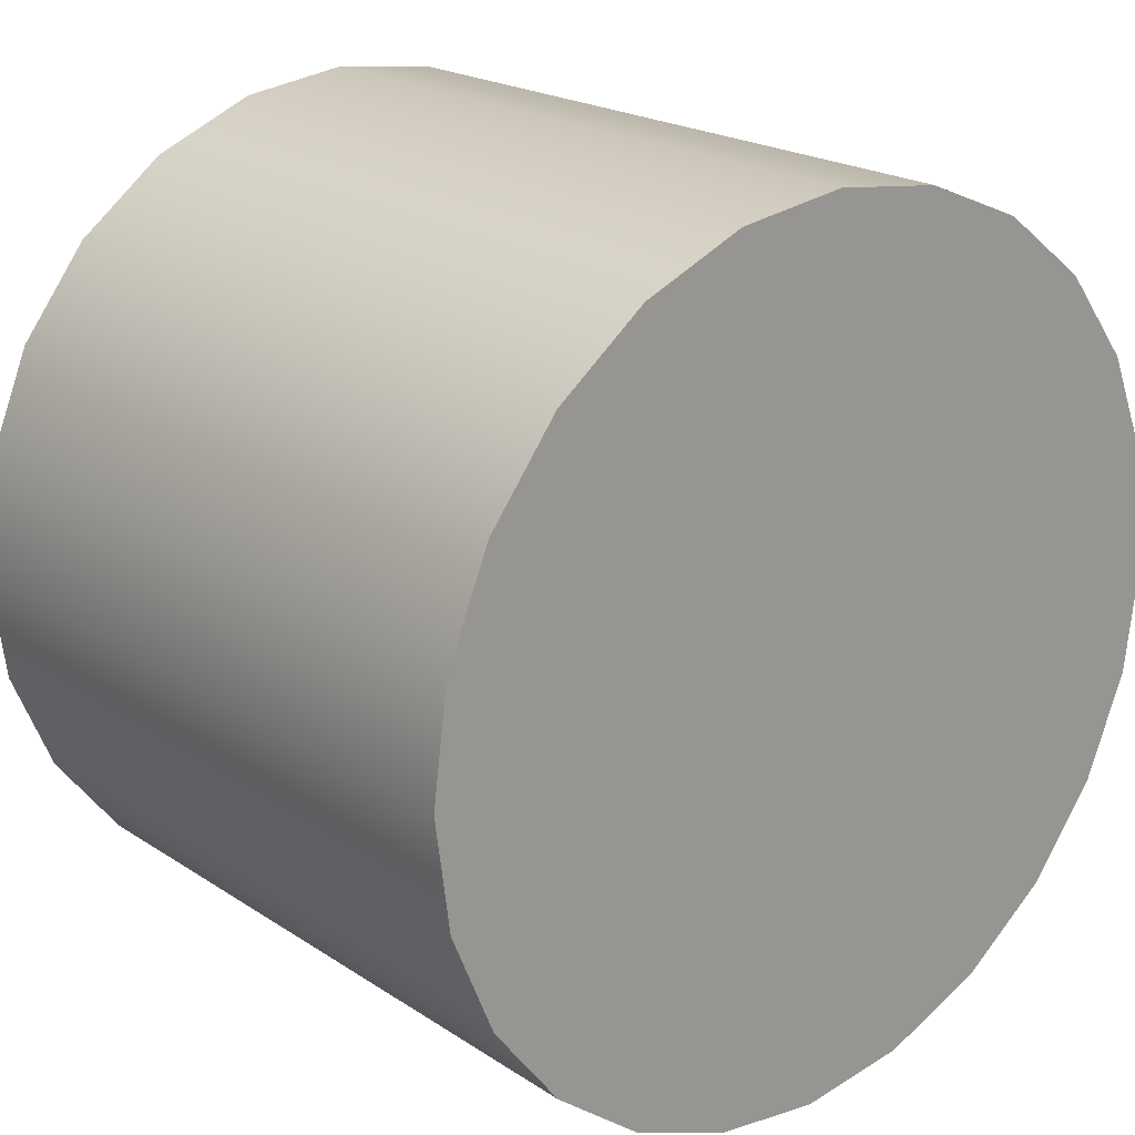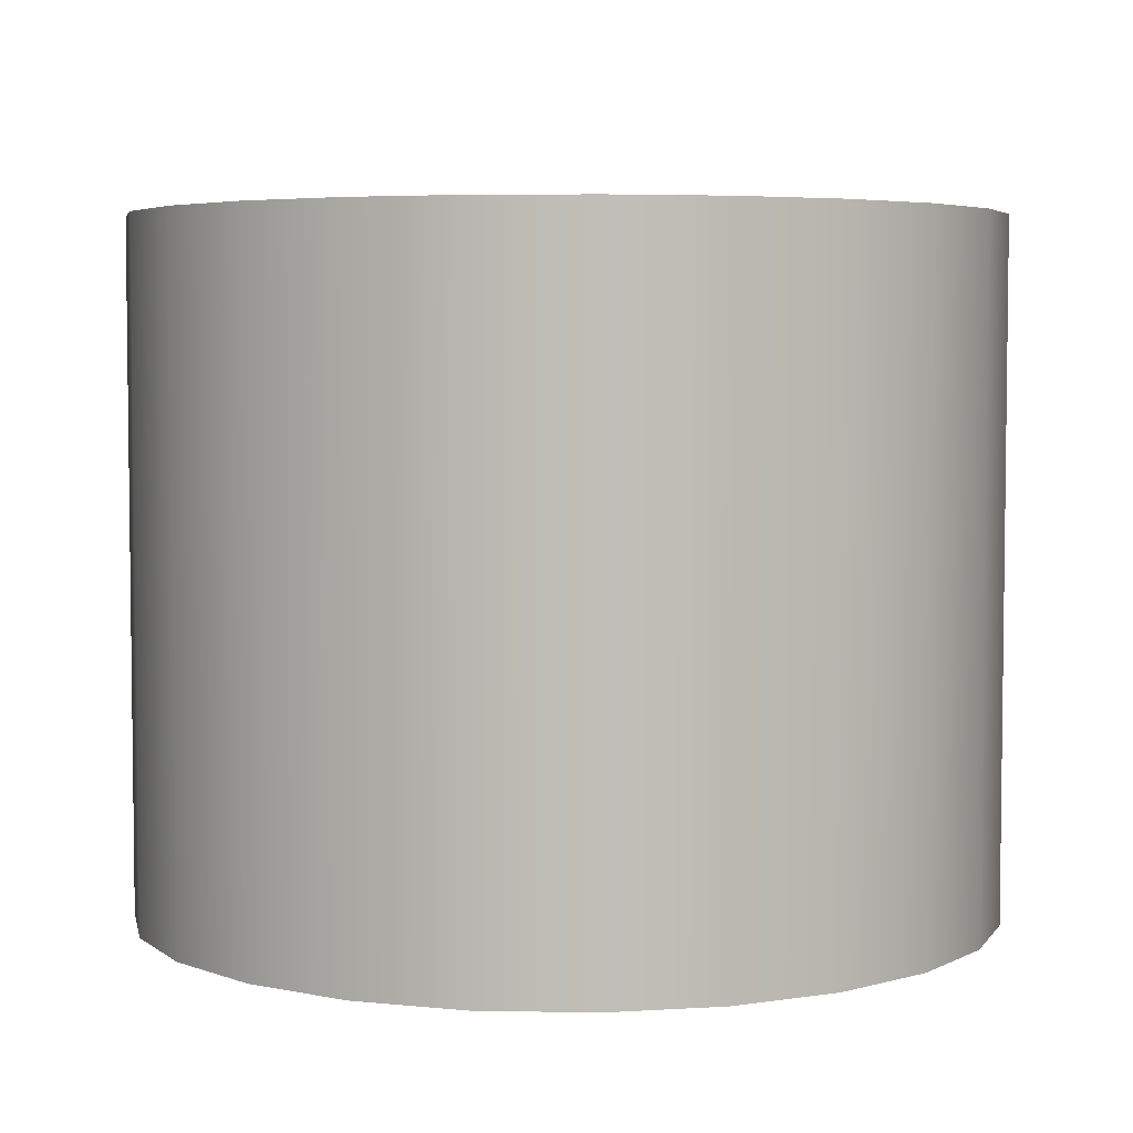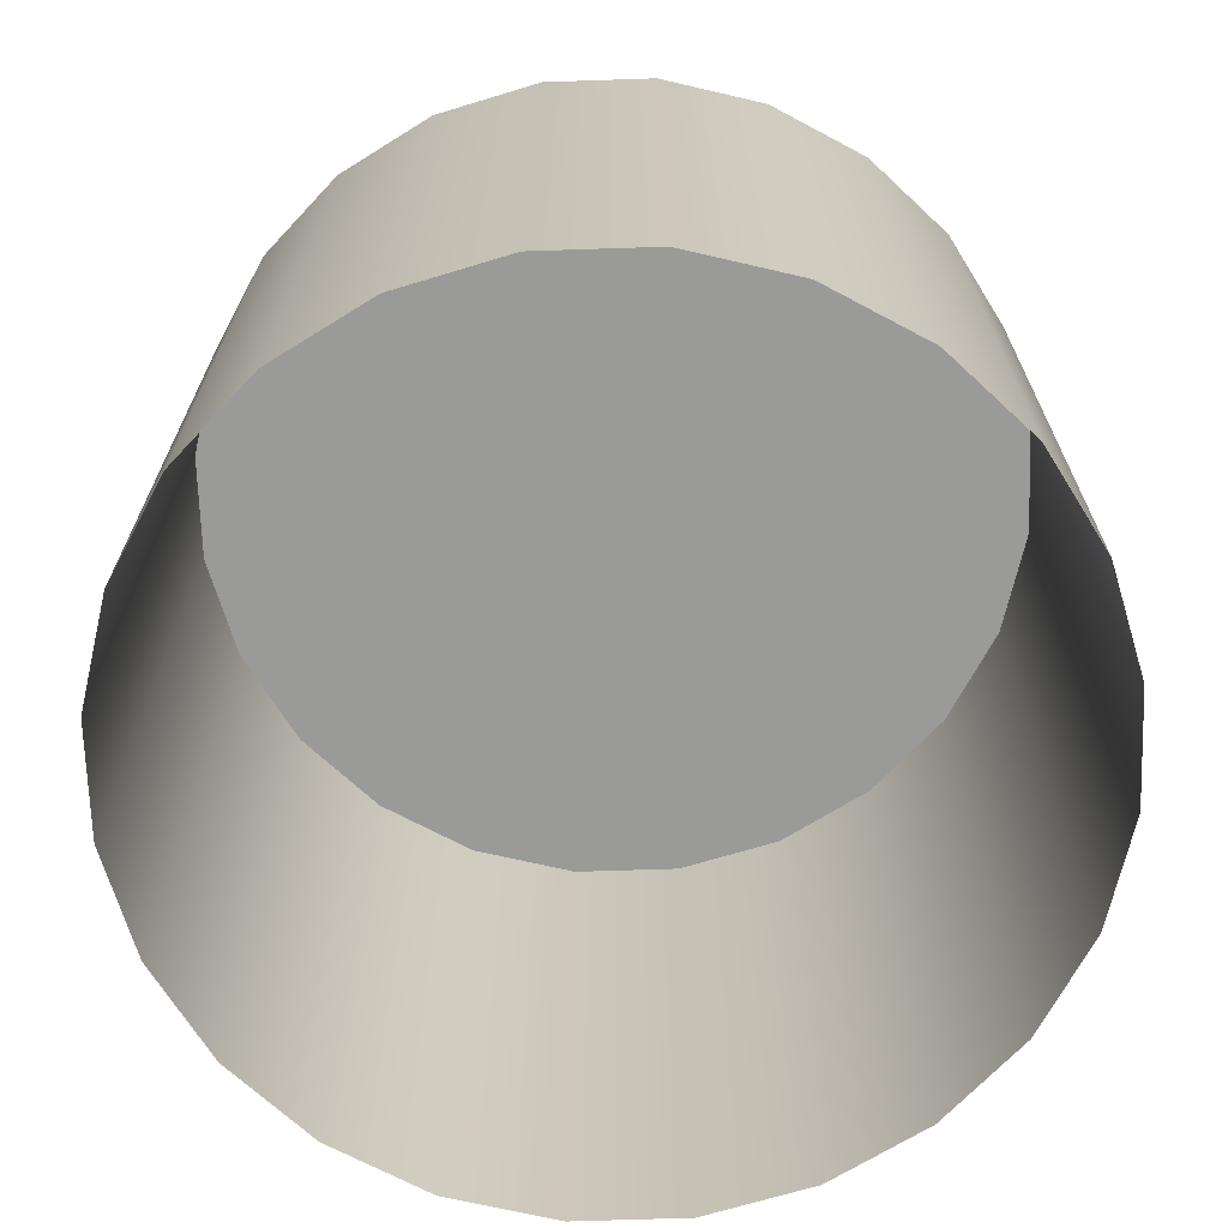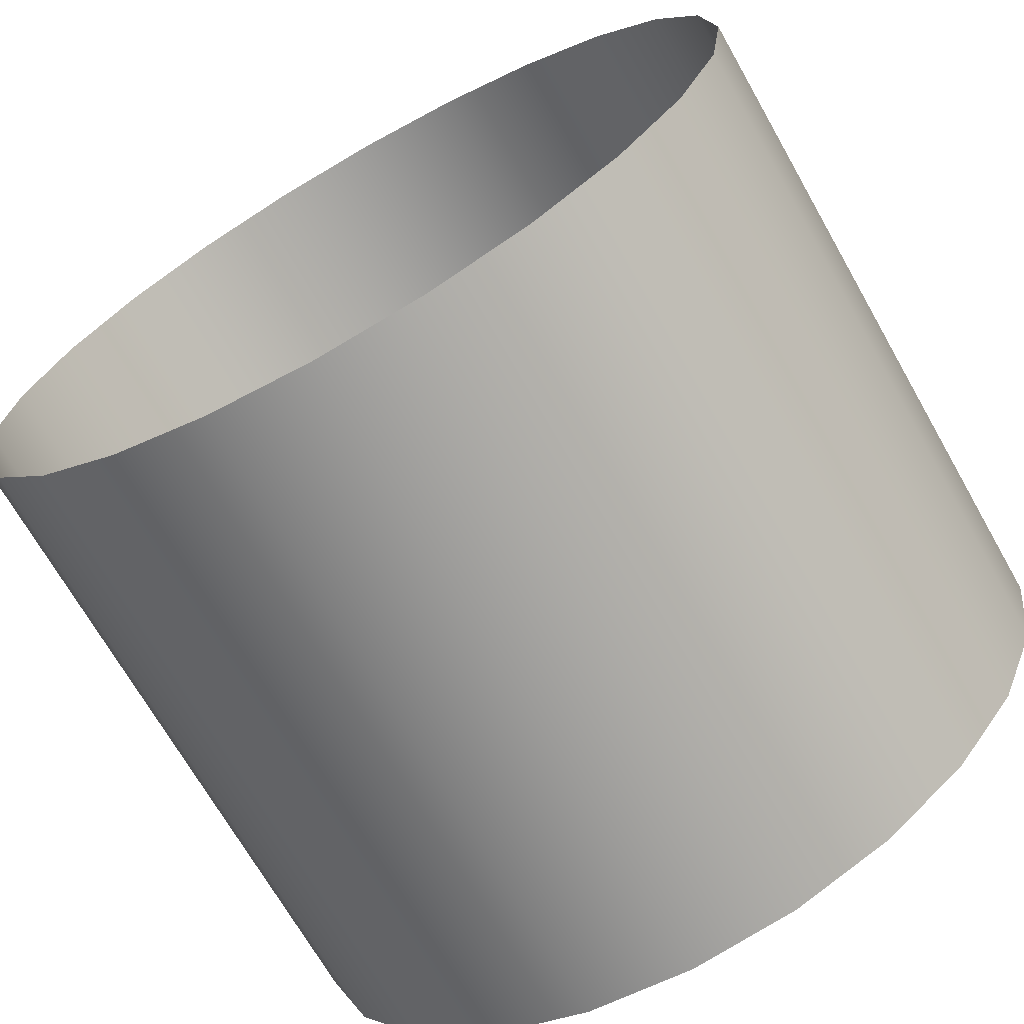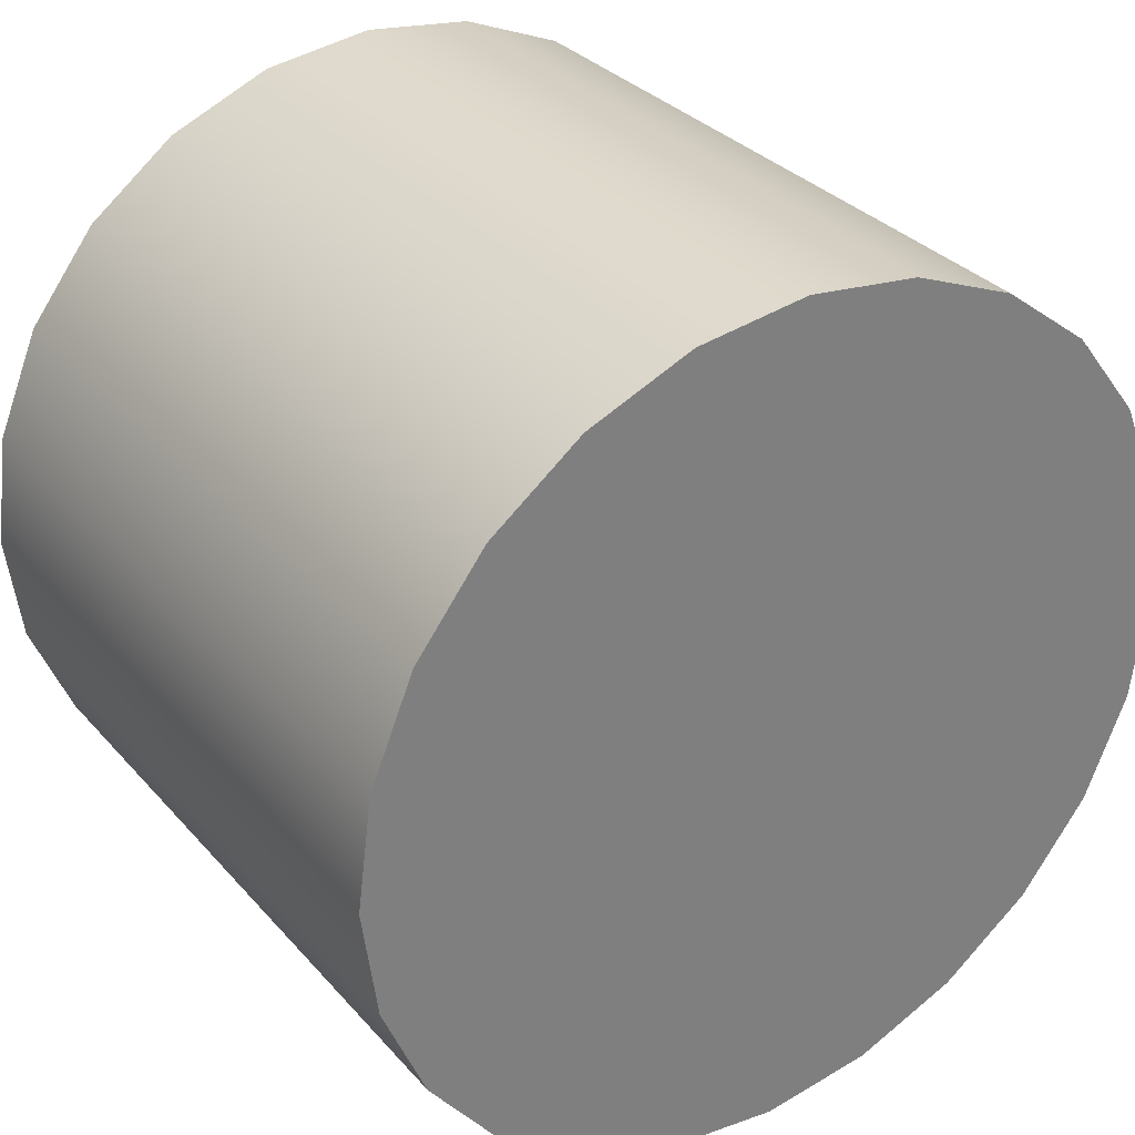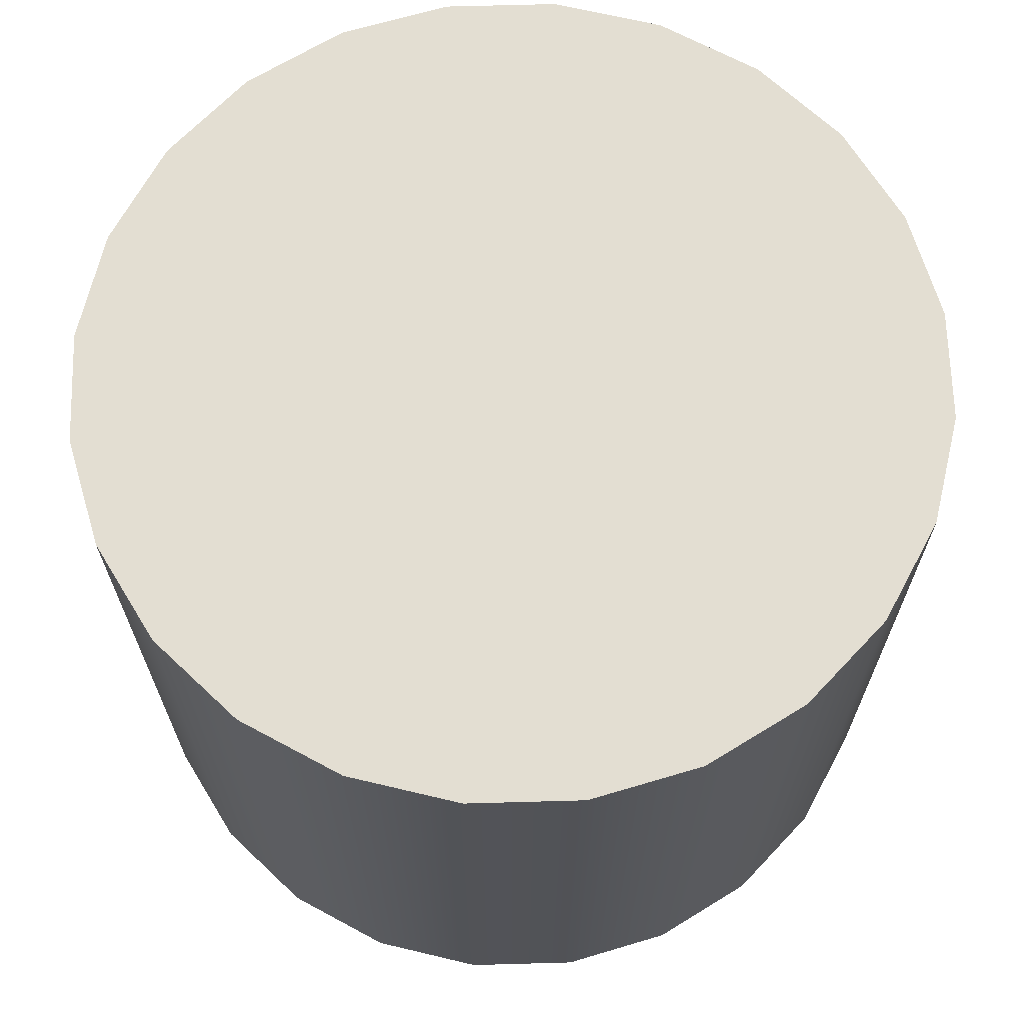
<metadata>
{"format":"obj","ext":"obj","renderer":"f3d","projection":"perspective","resolution":1024,"background":"white","views":[{"elev":20.8,"azim":139.5,"up":"+Z"},{"elev":4.7,"azim":26.1,"up":"+Y"},{"elev":-69.2,"azim":-65.6,"up":"+Y"},{"elev":-69.6,"azim":29.6,"up":"+Z"},{"elev":31.8,"azim":146.2,"up":"+Z"},{"elev":67.5,"azim":80.9,"up":"+Y"}]}
</metadata>
<code>
o #ID223
v -0.07554 0.7397 0.03896
v -0.05758 0.6009 0.05274
v -0.07554 0.6009 0.03896
v -0.05758 0.7397 0.05274
v -0.05758 0.7397 0.05274
v -0.07554 0.7397 0.03896
v -0.05758 0.6009 0.05274
v -0.07554 0.6009 0.03896
v -0.09798 0.7397 -0.0448
v -0.09798 0.7397 8.5e-05
v -0.1009 0.7397 -0.02236
v -0.08932 0.7397 -0.06572
v -0.08932 0.7397 0.021
v -0.07554 0.7397 0.03896
v -0.07554 0.7397 -0.08368
v -0.05758 0.7397 -0.09746
v -0.05758 0.7397 0.05274
v -0.03666 0.7397 -0.1061
v -0.03666 0.7397 0.0614
v -0.01422 0.7397 -0.1091
v -0.01422 0.7397 0.06436
v 0.008224 0.7397 -0.1061
v 0.008224 0.7397 0.0614
v 0.02914 0.7397 -0.09746
v 0.02914 0.7397 0.05274
v 0.0471 0.7397 -0.08368
v 0.0471 0.7397 0.03896
v 0.06088 0.7397 -0.06572
v 0.06088 0.7397 0.021
v 0.06954 0.7397 -0.0448
v 0.06954 0.7397 8.5e-05
v 0.0725 0.7397 -0.02236
v 0.0725 0.7397 -0.02236
v 0.06954 0.7397 -0.0448
v 0.06954 0.7397 8.5e-05
v 0.06088 0.7397 0.021
v 0.06088 0.7397 -0.06572
v 0.0471 0.7397 0.03896
v 0.0471 0.7397 -0.08368
v 0.02914 0.7397 0.05274
v 0.02914 0.7397 -0.09746
v 0.008224 0.7397 0.0614
v 0.008224 0.7397 -0.1061
v -0.01422 0.7397 0.06436
v -0.01422 0.7397 -0.1091
v -0.03666 0.7397 0.0614
v -0.03666 0.7397 -0.1061
v -0.05758 0.7397 0.05274
v -0.05758 0.7397 -0.09746
v -0.07554 0.7397 0.03896
v -0.07554 0.7397 -0.08368
v -0.08932 0.7397 -0.06572
v -0.08932 0.7397 0.021
v -0.09798 0.7397 8.5e-05
v -0.09798 0.7397 -0.0448
v -0.1009 0.7397 -0.02236
v -0.03666 0.6009 0.0614
v -0.03666 0.7397 0.0614
v -0.03666 0.7397 0.0614
v -0.03666 0.6009 0.0614
v -0.08932 0.6009 0.021
v -0.08932 0.7397 0.021
v -0.08932 0.7397 0.021
v -0.08932 0.6009 0.021
v -0.1009 0.6009 -0.02236
v -0.09798 0.7397 8.5e-05
v -0.09798 0.6009 8.5e-05
v -0.1009 0.7397 -0.02236
v -0.1009 0.7397 -0.02236
v -0.1009 0.6009 -0.02236
v -0.09798 0.7397 8.5e-05
v -0.09798 0.6009 8.5e-05
v -0.09798 0.6009 -0.0448
v -0.09798 0.7397 -0.0448
v -0.09798 0.7397 -0.0448
v -0.09798 0.6009 -0.0448
v -0.08932 0.6009 -0.06572
v -0.08932 0.7397 -0.06572
v -0.08932 0.7397 -0.06572
v -0.08932 0.6009 -0.06572
v -0.07554 0.6009 -0.08368
v -0.07554 0.7397 -0.08368
v -0.07554 0.7397 -0.08368
v -0.07554 0.6009 -0.08368
v -0.05758 0.7397 -0.09746
v -0.05758 0.6009 -0.09746
v -0.05758 0.7397 -0.09746
v -0.05758 0.6009 -0.09746
v -0.03666 0.7397 -0.1061
v -0.03666 0.6009 -0.1061
v -0.03666 0.7397 -0.1061
v -0.03666 0.6009 -0.1061
v -0.01422 0.7397 -0.1091
v -0.01422 0.6009 -0.1091
v -0.01422 0.7397 -0.1091
v -0.01422 0.6009 -0.1091
v 0.008224 0.7397 -0.1061
v 0.008224 0.6009 -0.1061
v 0.008224 0.7397 -0.1061
v 0.008224 0.6009 -0.1061
v 0.02914 0.7397 -0.09746
v 0.02914 0.6009 -0.09746
v 0.02914 0.7397 -0.09746
v 0.02914 0.6009 -0.09746
v 0.0471 0.7397 -0.08368
v 0.0471 0.6009 -0.08368
v 0.0471 0.7397 -0.08368
v 0.0471 0.6009 -0.08368
v 0.06088 0.6009 -0.06572
v 0.06088 0.7397 -0.06572
v 0.06088 0.6009 -0.06572
v 0.06088 0.7397 -0.06572
v 0.06954 0.6009 -0.0448
v 0.06954 0.7397 -0.0448
v 0.06954 0.6009 -0.0448
v 0.06954 0.7397 -0.0448
v 0.0725 0.6009 -0.02236
v 0.0725 0.7397 -0.02236
v 0.0725 0.6009 -0.02236
v 0.0725 0.7397 -0.02236
v 0.06954 0.6009 8.5e-05
v 0.06954 0.7397 8.5e-05
v 0.06954 0.6009 8.5e-05
v 0.06954 0.7397 8.5e-05
v 0.06088 0.6009 0.021
v 0.06088 0.7397 0.021
v 0.06088 0.6009 0.021
v 0.06088 0.7397 0.021
v 0.0471 0.6009 0.03896
v 0.0471 0.7397 0.03896
v 0.0471 0.6009 0.03896
v 0.0471 0.7397 0.03896
v 0.02914 0.7397 0.05274
v 0.02914 0.6009 0.05274
v 0.02914 0.7397 0.05274
v 0.02914 0.6009 0.05274
v 0.008224 0.7397 0.0614
v 0.008224 0.6009 0.0614
v 0.008224 0.7397 0.0614
v 0.008224 0.6009 0.0614
v -0.01422 0.7397 0.06436
v -0.01422 0.6009 0.06436
v -0.01422 0.7397 0.06436
v -0.01422 0.6009 0.06436
f 1 2 3
f 2 1 4
f 5 6 7
f 8 7 6
f 9 10 11
f 10 9 12
f 10 12 13
f 13 12 14
f 14 12 15
f 14 15 16
f 14 16 17
f 17 16 18
f 17 18 19
f 19 18 20
f 19 20 21
f 21 20 22
f 21 22 23
f 23 22 24
f 23 24 25
f 25 24 26
f 25 26 27
f 27 26 28
f 27 28 29
f 29 28 30
f 29 30 31
f 31 30 32
f 33 34 35
f 35 34 36
f 34 37 36
f 36 37 38
f 37 39 38
f 38 39 40
f 39 41 40
f 40 41 42
f 41 43 42
f 42 43 44
f 43 45 44
f 44 45 46
f 45 47 46
f 46 47 48
f 47 49 48
f 48 49 50
f 49 51 50
f 51 52 50
f 50 52 53
f 53 52 54
f 52 55 54
f 56 54 55
f 4 57 2
f 57 4 58
f 59 5 60
f 7 60 5
f 61 1 3
f 1 61 62
f 63 64 6
f 8 6 64
f 65 66 67
f 66 65 68
f 69 70 71
f 72 71 70
f 73 68 65
f 68 73 74
f 75 76 69
f 70 69 76
f 77 74 73
f 74 77 78
f 79 80 75
f 76 75 80
f 81 78 77
f 78 81 82
f 83 84 79
f 80 79 84
f 85 81 86
f 81 85 82
f 83 87 84
f 88 84 87
f 89 86 90
f 86 89 85
f 87 91 88
f 92 88 91
f 93 90 94
f 90 93 89
f 91 95 92
f 96 92 95
f 97 94 98
f 94 97 93
f 95 99 96
f 100 96 99
f 101 98 102
f 98 101 97
f 99 103 100
f 104 100 103
f 105 102 106
f 102 105 101
f 103 107 104
f 108 104 107
f 105 109 110
f 109 105 106
f 108 107 111
f 112 111 107
f 110 113 114
f 113 110 109
f 111 112 115
f 116 115 112
f 114 117 118
f 117 114 113
f 115 116 119
f 120 119 116
f 118 121 122
f 121 118 117
f 119 120 123
f 124 123 120
f 122 125 126
f 125 122 121
f 123 124 127
f 128 127 124
f 126 129 130
f 129 126 125
f 127 128 131
f 132 131 128
f 133 129 134
f 129 133 130
f 132 135 131
f 136 131 135
f 137 134 138
f 134 137 133
f 135 139 136
f 140 136 139
f 141 138 142
f 138 141 137
f 139 143 140
f 144 140 143
f 58 142 57
f 142 58 141
f 143 59 144
f 60 144 59
f 67 62 61
f 62 67 66
f 71 72 63
f 64 63 72

</code>
